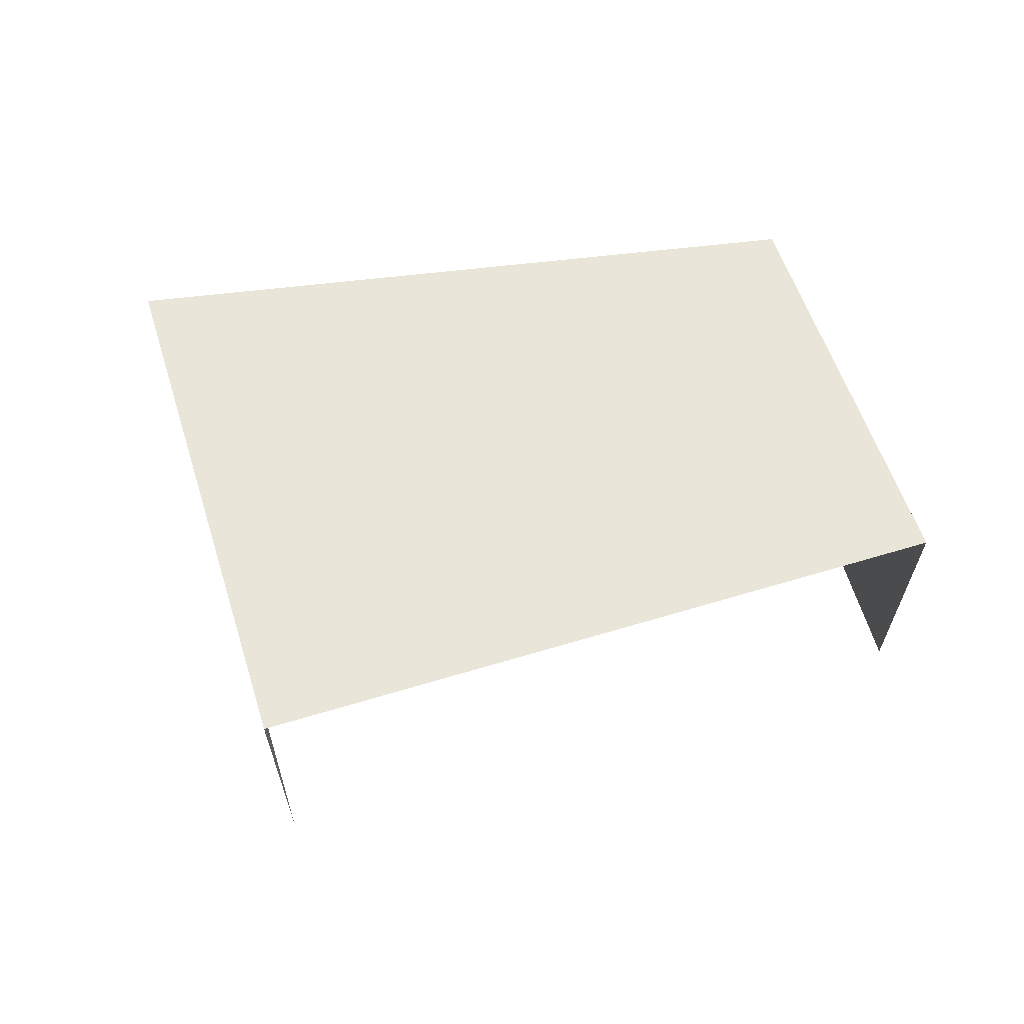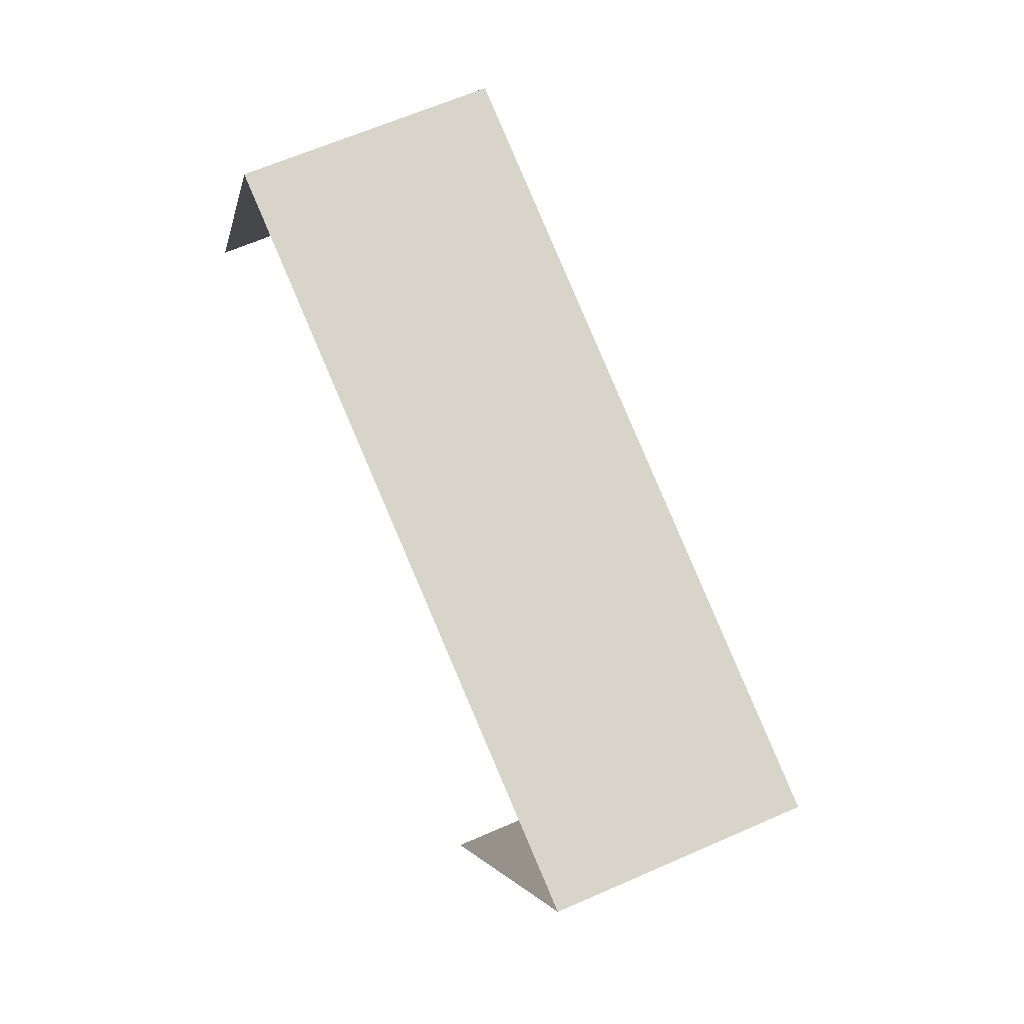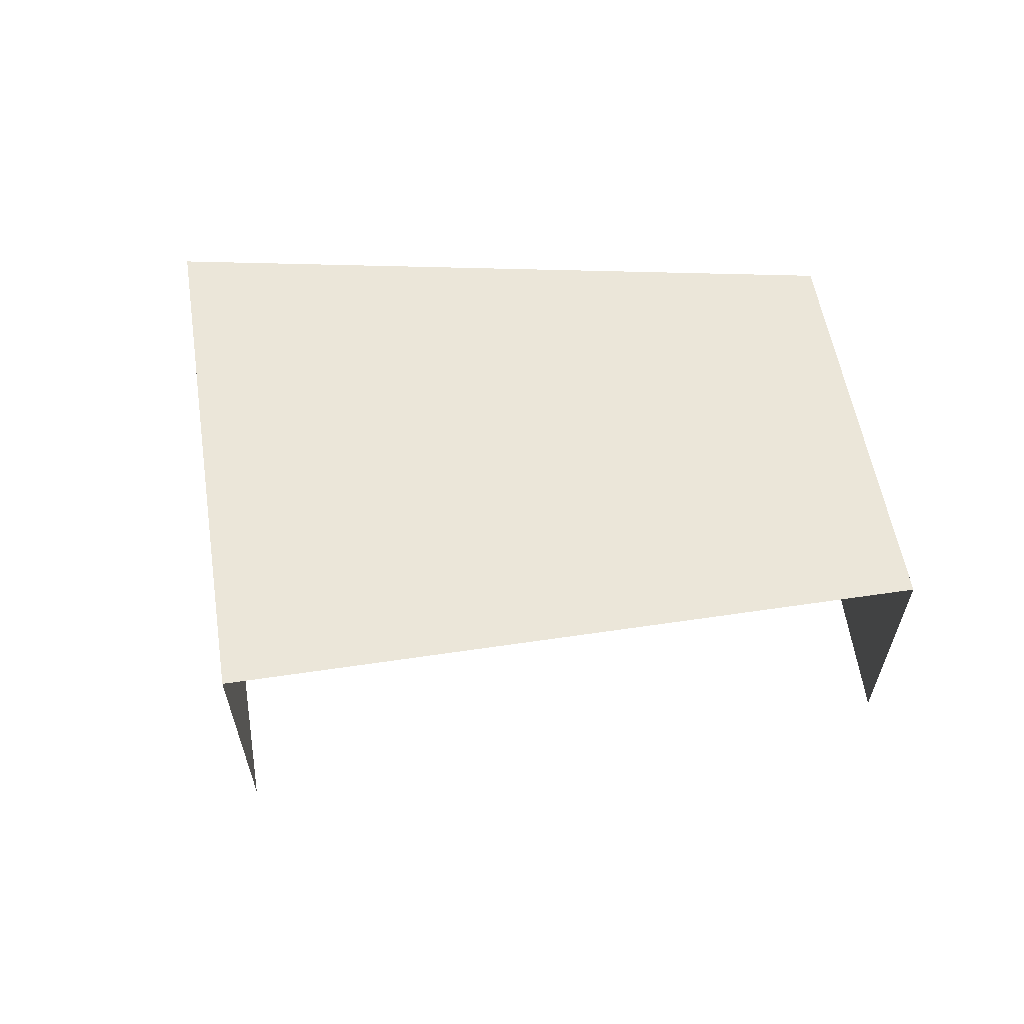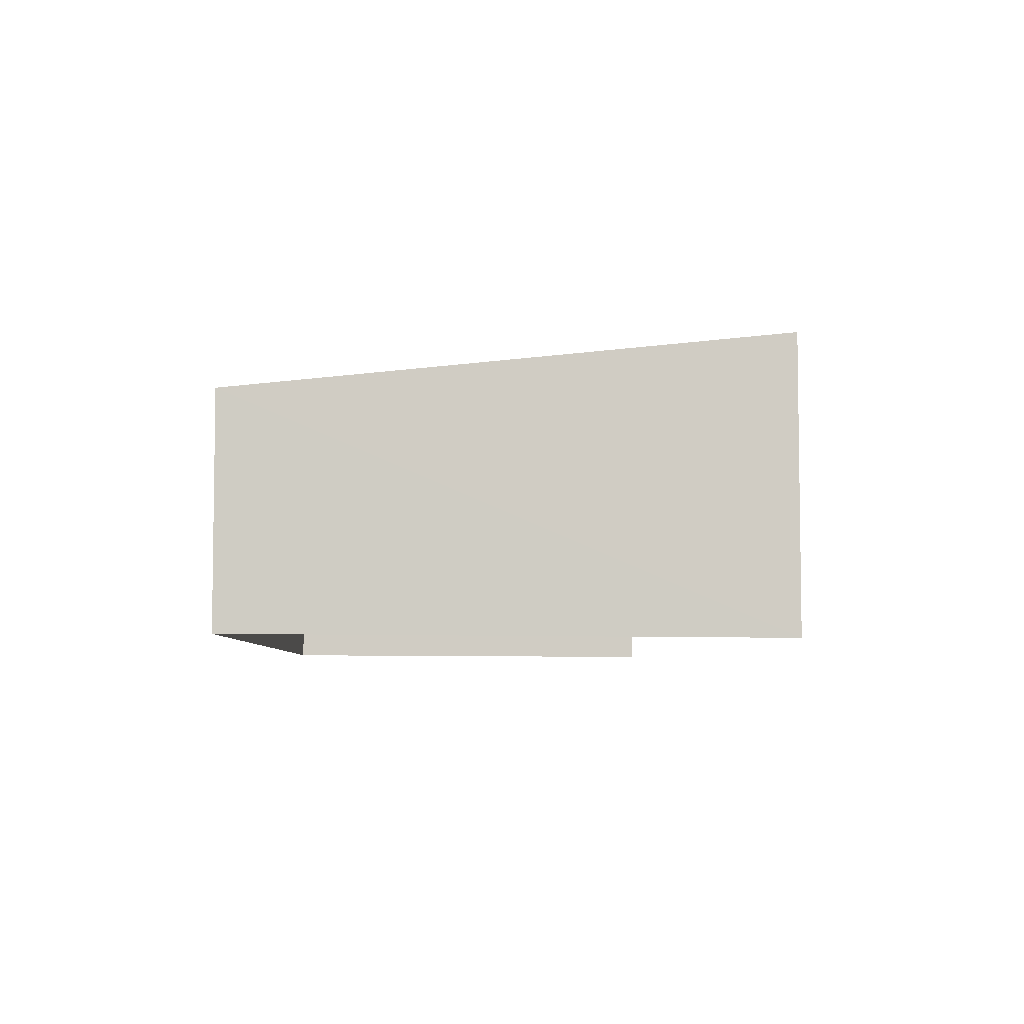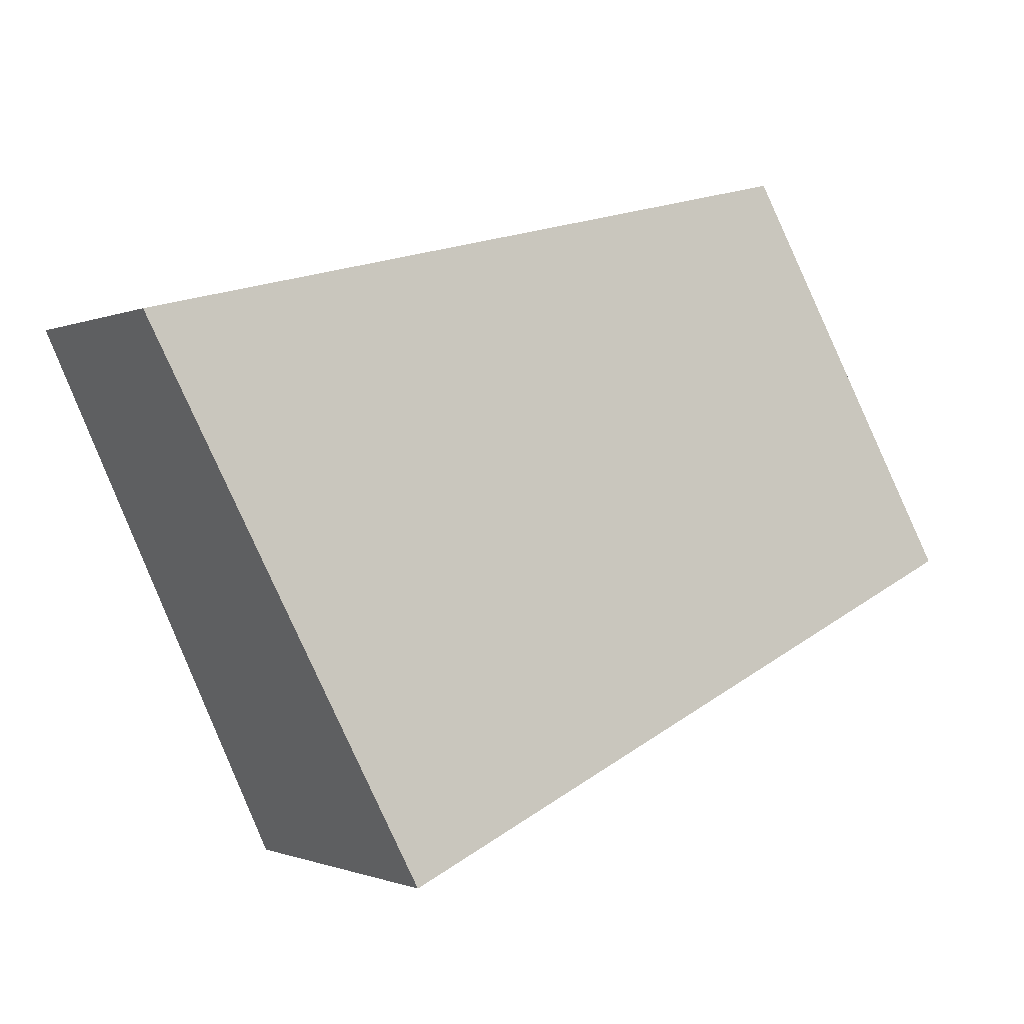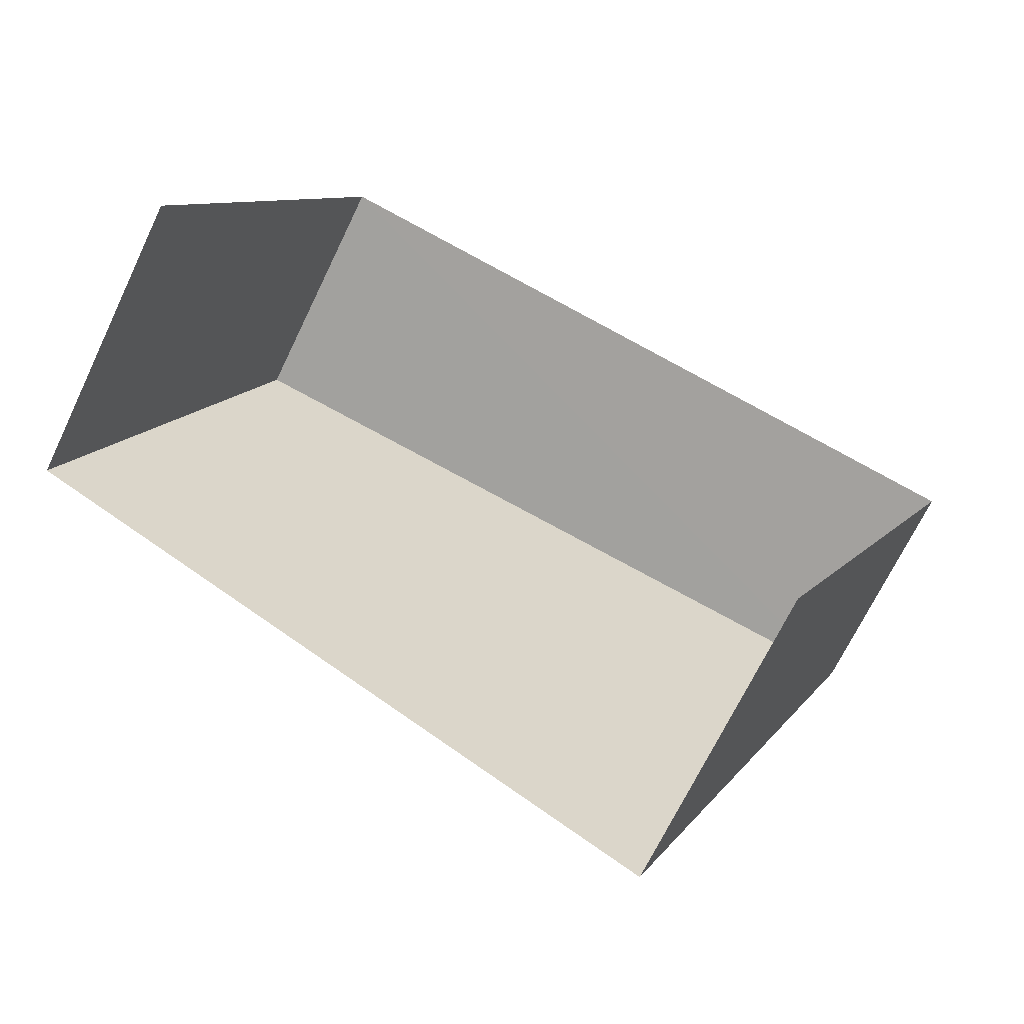
<metadata>
{"format":"obj","ext":"obj","renderer":"f3d","projection":"perspective","resolution":1024,"background":"white","views":[{"elev":63.6,"azim":7.4,"up":"+Z"},{"elev":64.3,"azim":-113.9,"up":"+Y"},{"elev":61.5,"azim":15.7,"up":"+Z"},{"elev":-5.7,"azim":-75.6,"up":"+Z"},{"elev":-0.8,"azim":-33.3,"up":"+Y"},{"elev":-69.4,"azim":154.3,"up":"+Y"}]}
</metadata>
<code>
v -2.234e+05 -1.284e+05 15.35
v -2.234e+05 -1.283e+05 15.35
v -2.234e+05 -1.283e+05 15.35
v -2.234e+05 -1.283e+05 15.35
v -2.234e+05 -1.284e+05 19.13
v -2.234e+05 -1.283e+05 19.02
v -2.234e+05 -1.283e+05 18.33
v -2.234e+05 -1.283e+05 18.22
f 1 2 3
f 4 1 3
f 6 1 4
f 6 5 1
f 5 6 7
f 8 5 7
f 8 2 1
f 5 8 1
f 8 3 2
f 8 7 3
f 7 4 3
f 7 6 4

</code>
